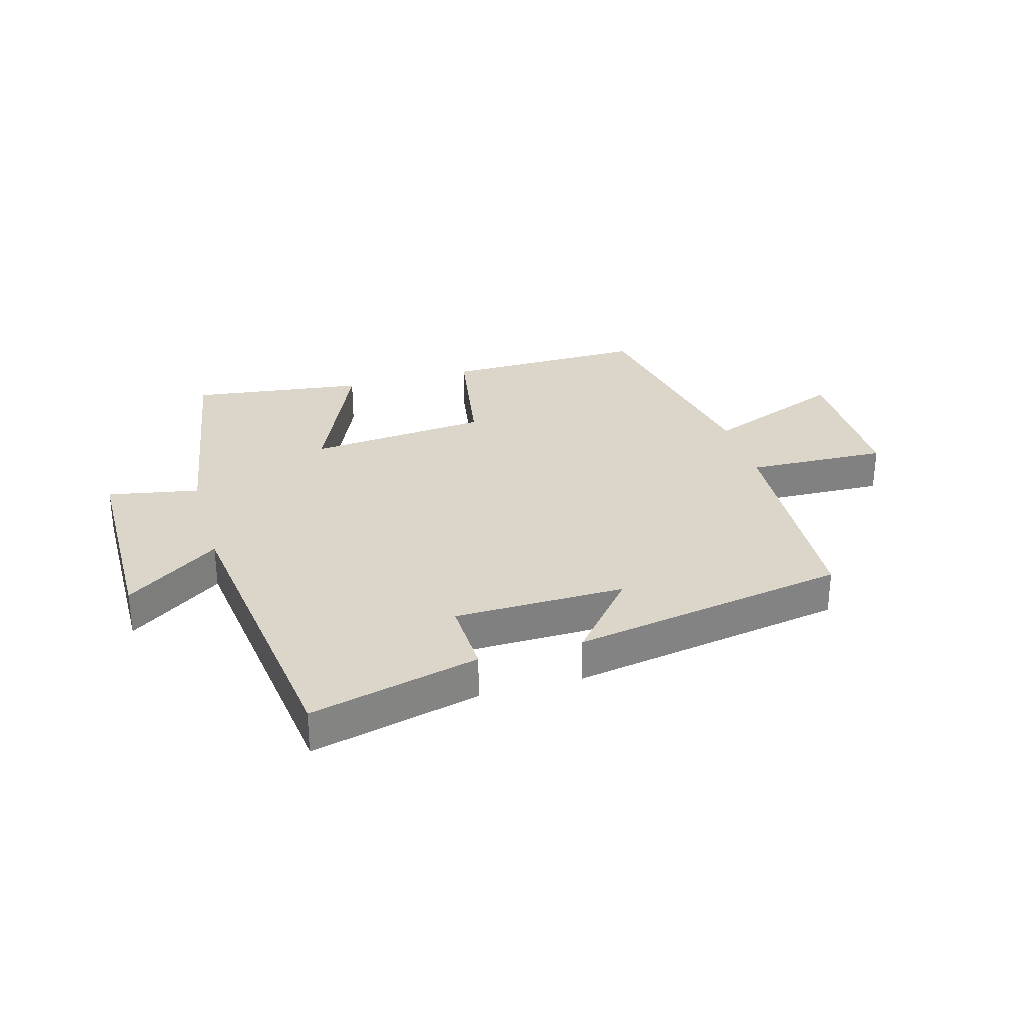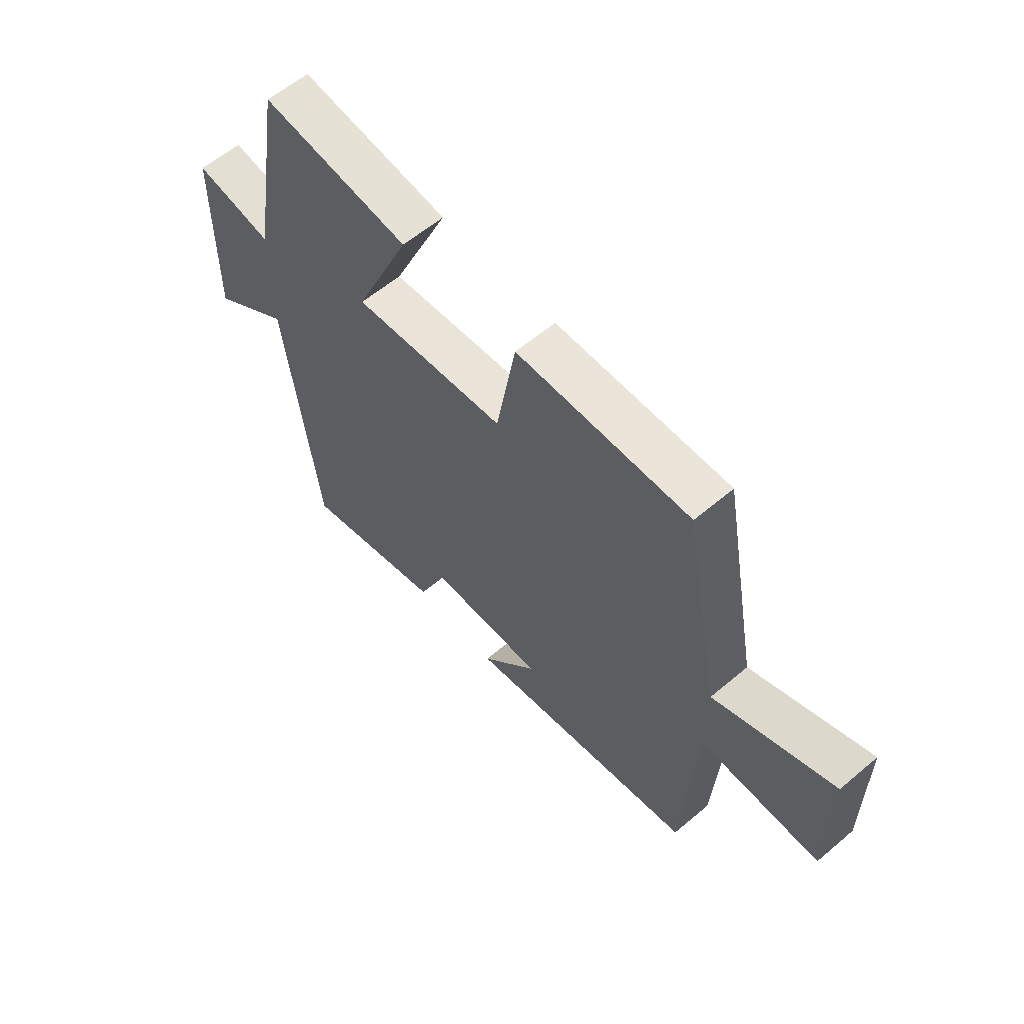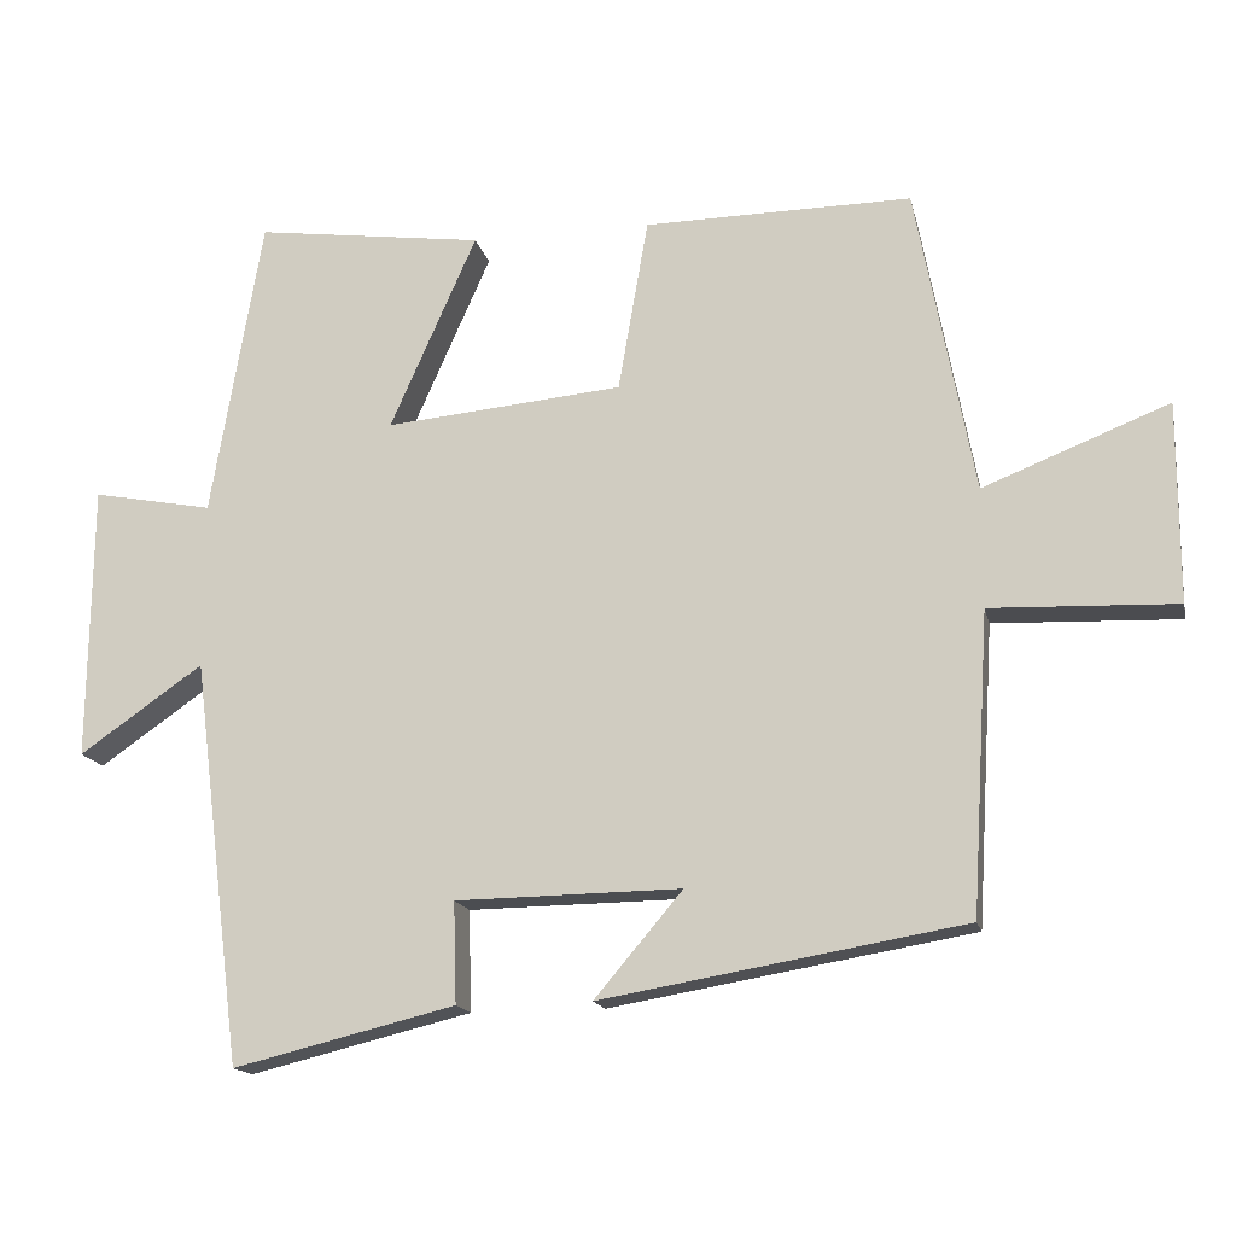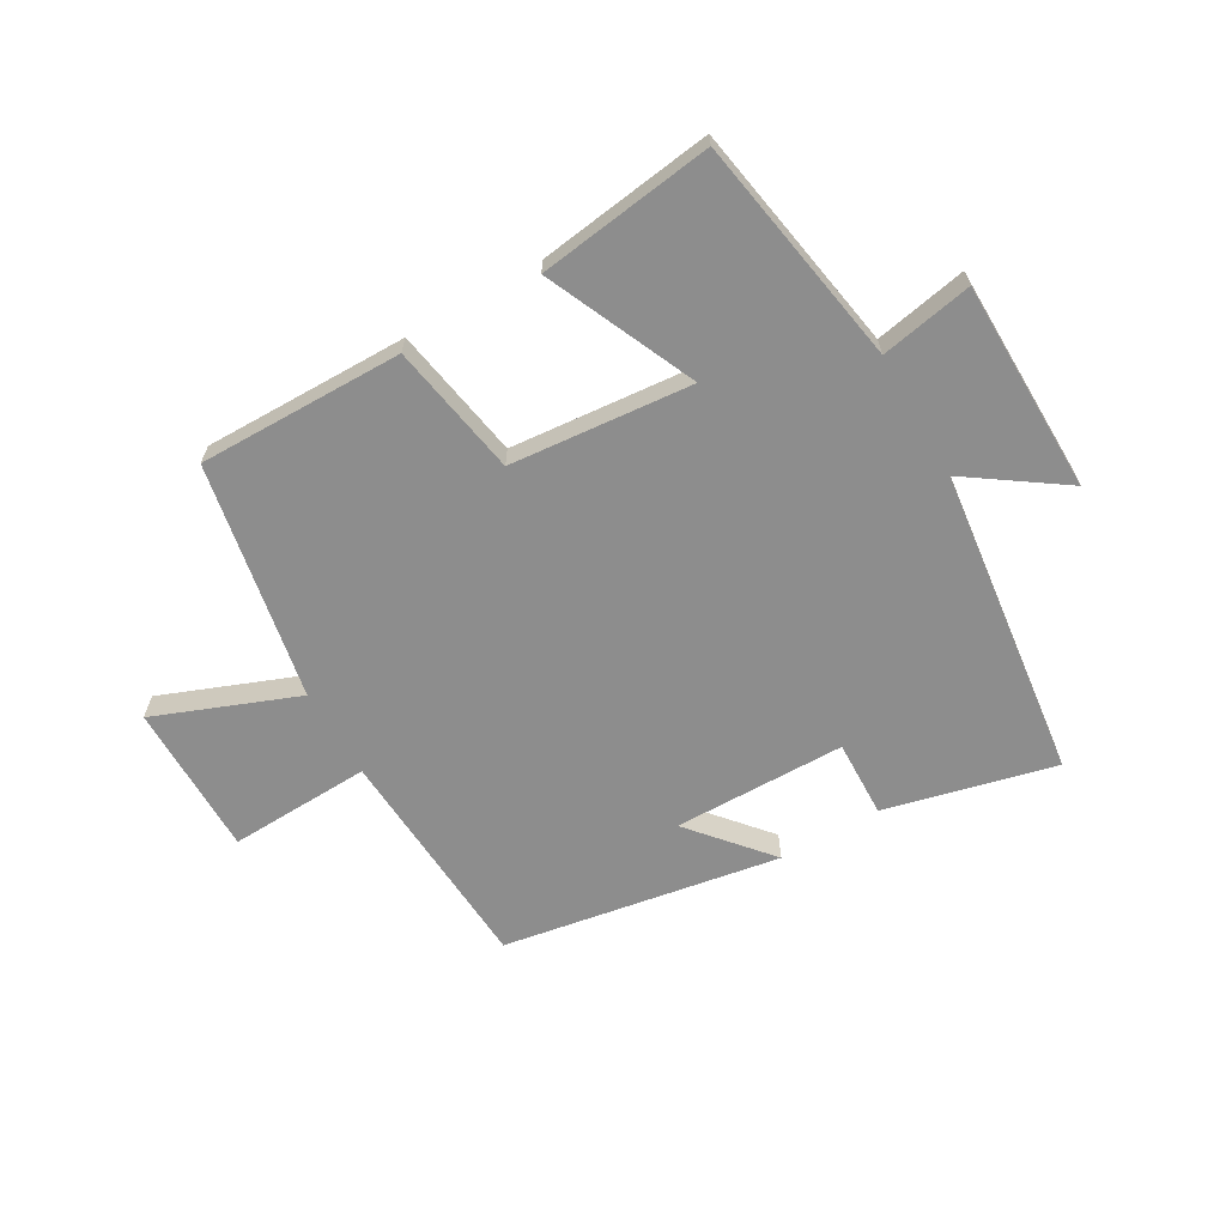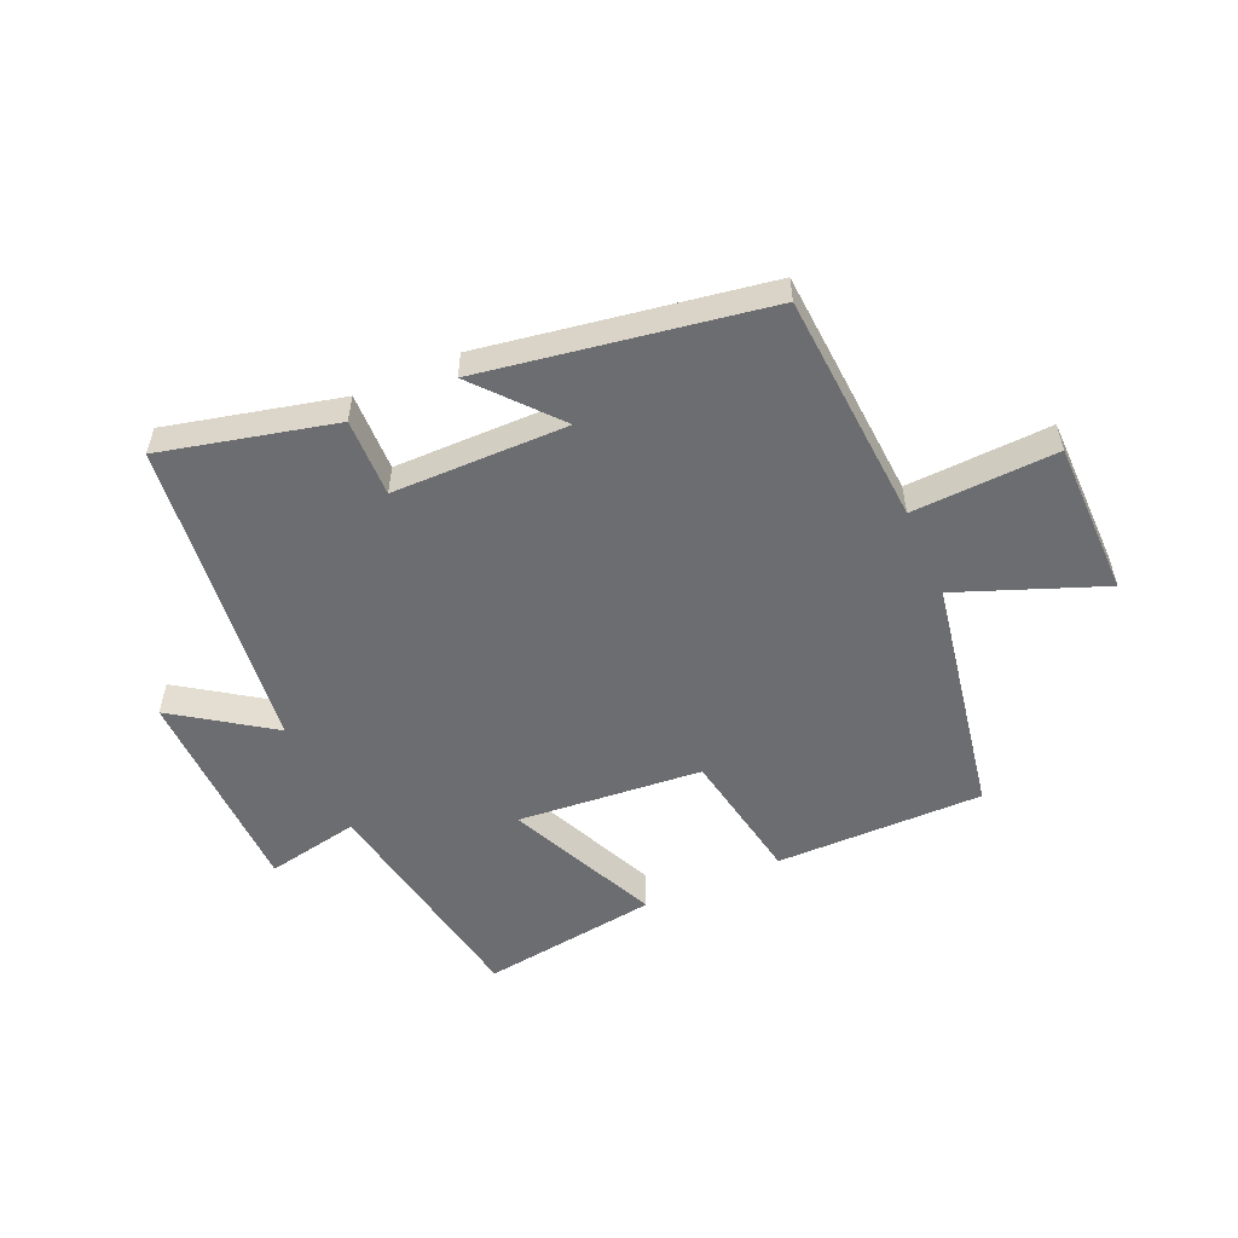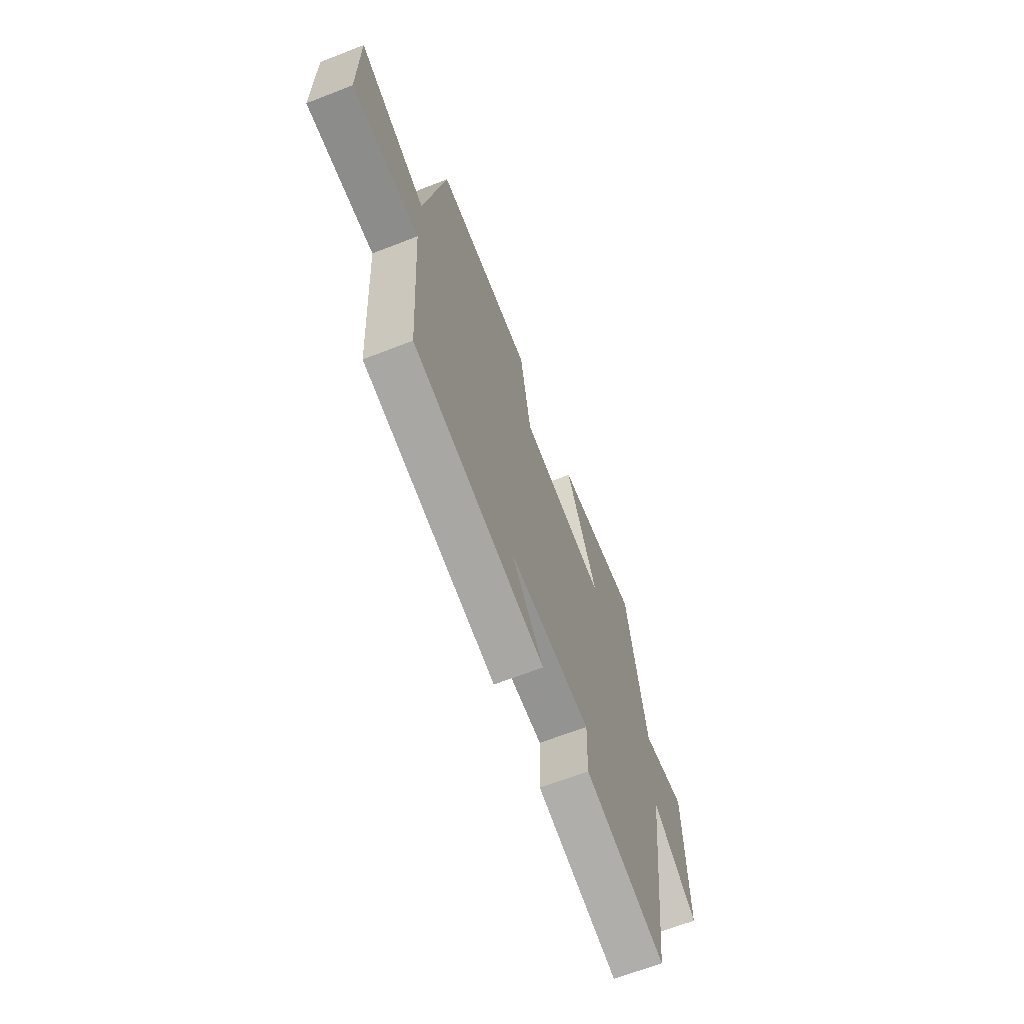
<metadata>
{"format":"obj","ext":"obj","renderer":"f3d","projection":"perspective","resolution":1024,"background":"white","views":[{"elev":29.9,"azim":164.0,"up":"+Y"},{"elev":59.7,"azim":-130.9,"up":"+Z"},{"elev":-15.7,"azim":-167.6,"up":"+Z"},{"elev":-64.6,"azim":30.1,"up":"+Y"},{"elev":-54.0,"azim":-155.8,"up":"+Y"},{"elev":-66.0,"azim":-68.7,"up":"+Z"}]}
</metadata>
<code>
v -0.426 0.07 0.504
v -0.086 0.07 0.5
v -0.048 0.07 0.28
v 0.254 0.07 0.252
v 0.144 0.07 0.5
v 0.435 0.07 0.539
v 0.5 0.07 0.157
v 0.653 0.07 0.186
v 0.657 0.07 -0.164
v 0.5 0.07 -0.055
v 0.436 0.07 -0.569
v 0.154 0.07 -0.5
v 0.158 0.07 -0.372
v -0.128 0.07 -0.368
v -0.016 0.07 -0.5
v -0.477 0.07 -0.421
v -0.5 0.07 -0.04
v -0.736 0.07 -0.049
v -0.736 0.07 0.205
v -0.5 0.07 0.112
v -0.426 0 0.504
v -0.086 0 0.5
v -0.048 0 0.28
v 0.254 0 0.252
v 0.144 0 0.5
v 0.435 0 0.539
v 0.5 0 0.157
v 0.653 0 0.186
v 0.657 0 -0.164
v 0.5 0 -0.055
v 0.436 0 -0.569
v 0.154 0 -0.5
v 0.158 0 -0.372
v -0.128 0 -0.368
v -0.016 0 -0.5
v -0.477 0 -0.421
v -0.5 0 -0.04
v -0.736 0 -0.049
v -0.736 0 0.205
v -0.5 0 0.112
f 17 18 19 20
f 1 2 3
f 20 1 3
f 17 20 3
f 14 15 16 17
f 17 3 4
f 14 17 4
f 13 14 4
f 12 13 4
f 11 12 4
f 10 11 4
f 7 8 9 10
f 6 7 10
f 5 6 10
f 4 5 10
f 40 39 38 37
f 23 22 21
f 23 21 40
f 23 40 37
f 37 36 35 34
f 24 23 37
f 24 37 34
f 24 34 33
f 24 33 32
f 24 32 31
f 24 31 30
f 30 29 28 27
f 30 27 26
f 30 26 25
f 30 25 24
f 1 21 22 2
f 2 22 23 3
f 3 23 24 4
f 4 24 25 5
f 5 25 26 6
f 6 26 27 7
f 7 27 28 8
f 8 28 29 9
f 9 29 30 10
f 10 30 31 11
f 11 31 32 12
f 12 32 33 13
f 13 33 34 14
f 14 34 35 15
f 15 35 36 16
f 16 36 37 17
f 17 37 38 18
f 18 38 39 19
f 19 39 40 20
f 20 40 21 1

</code>
